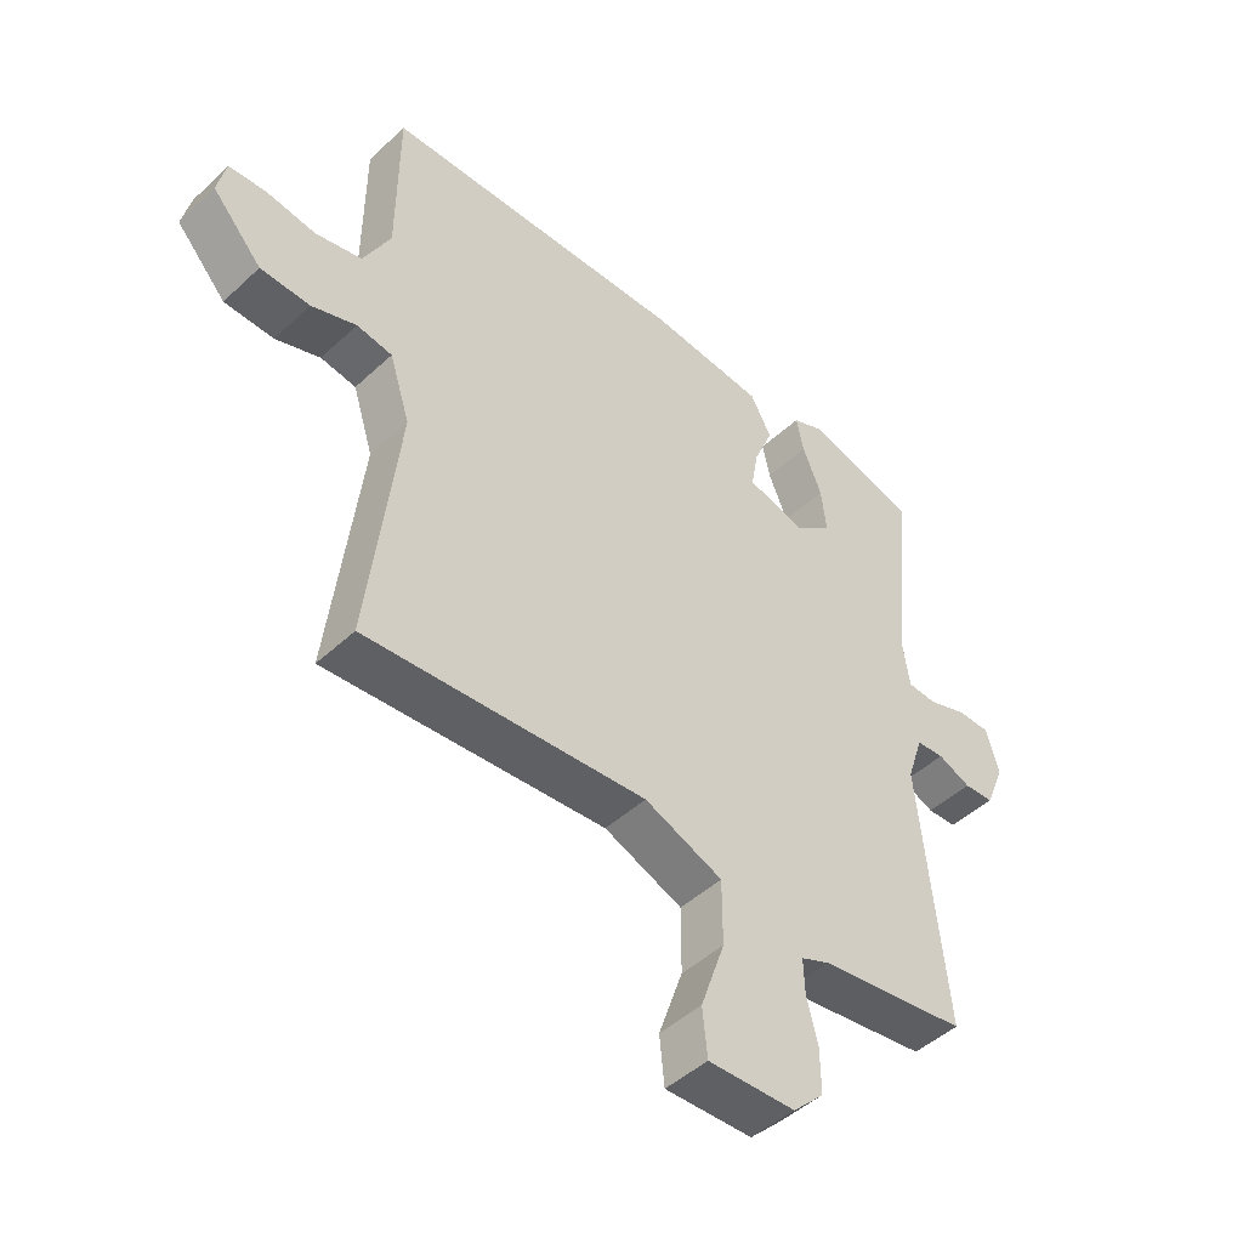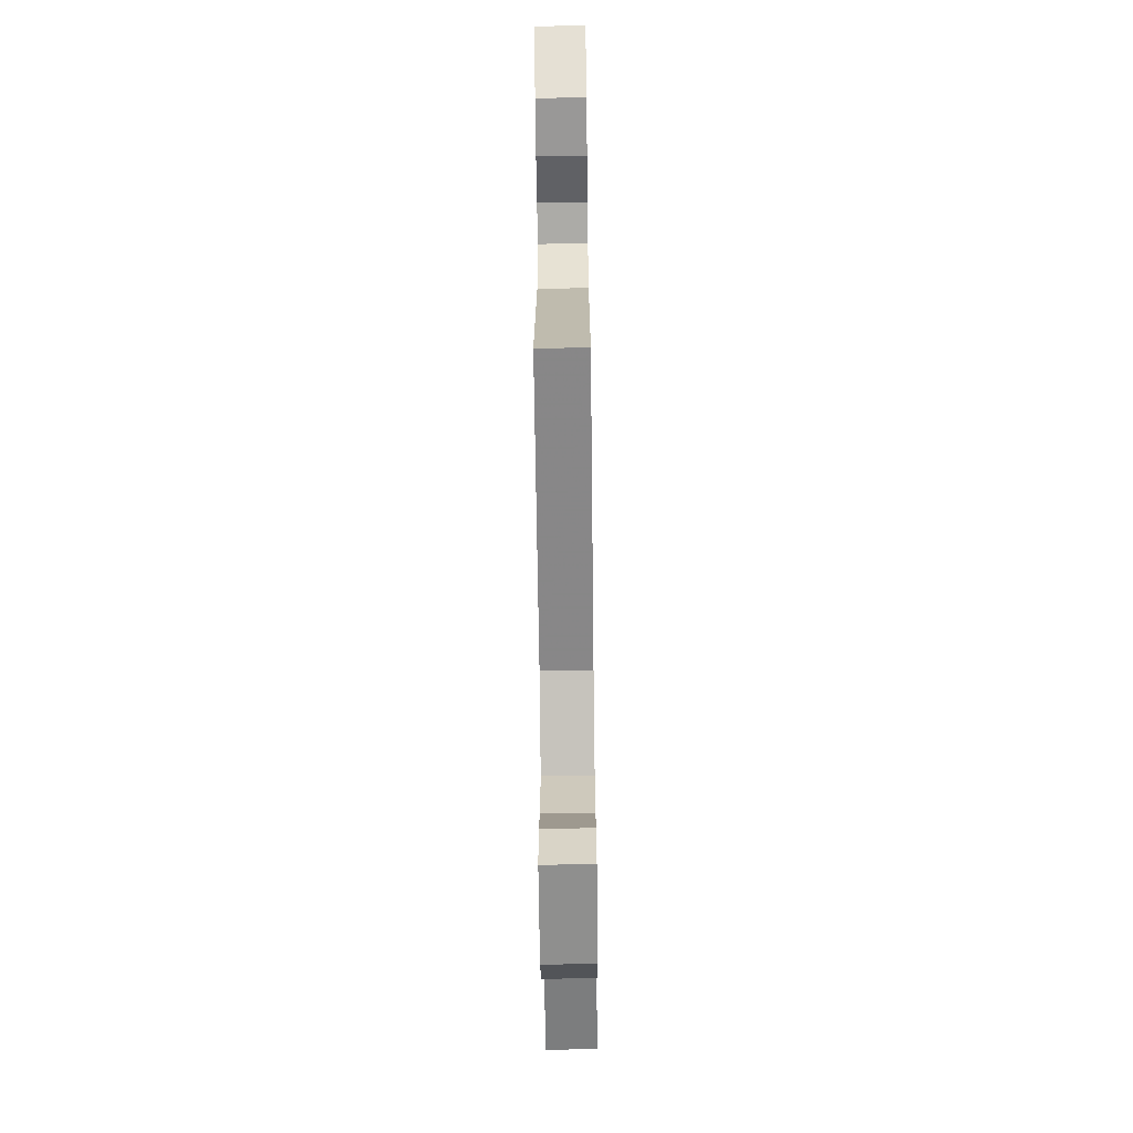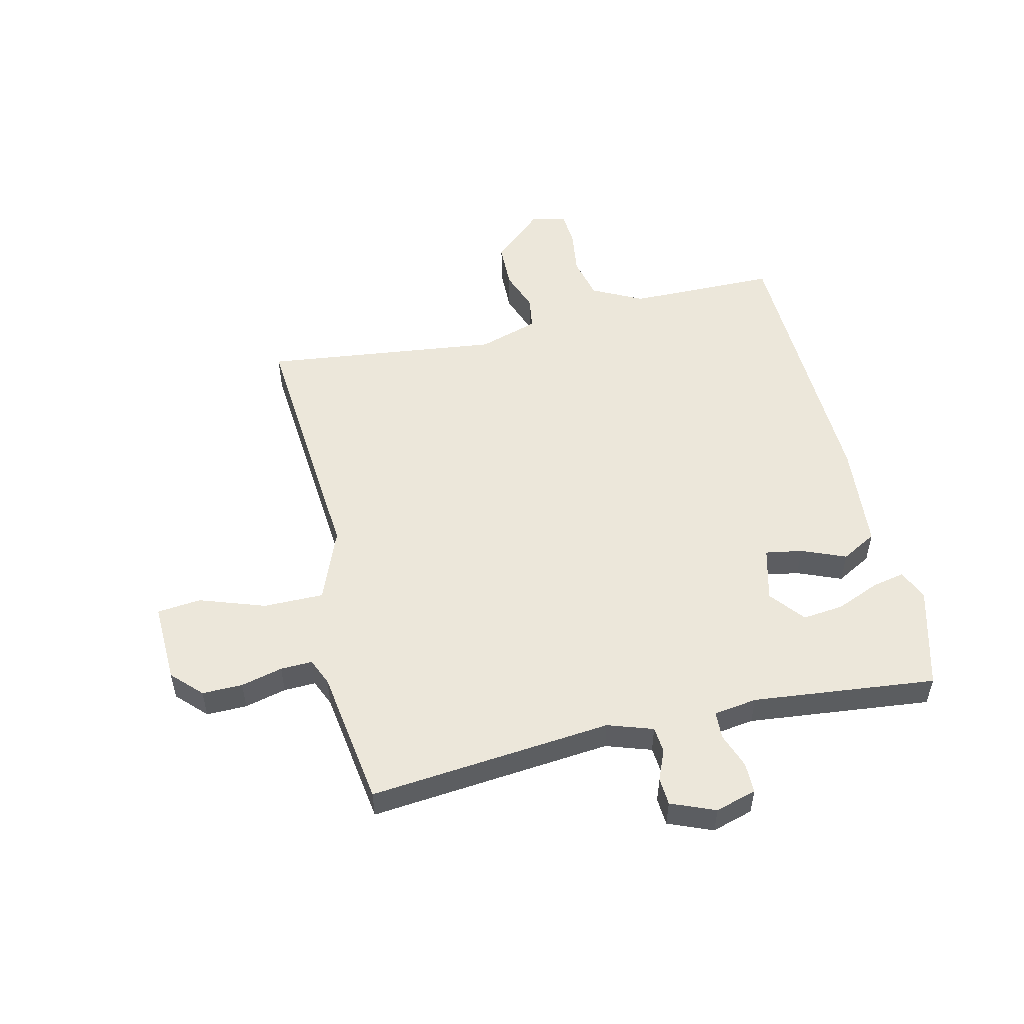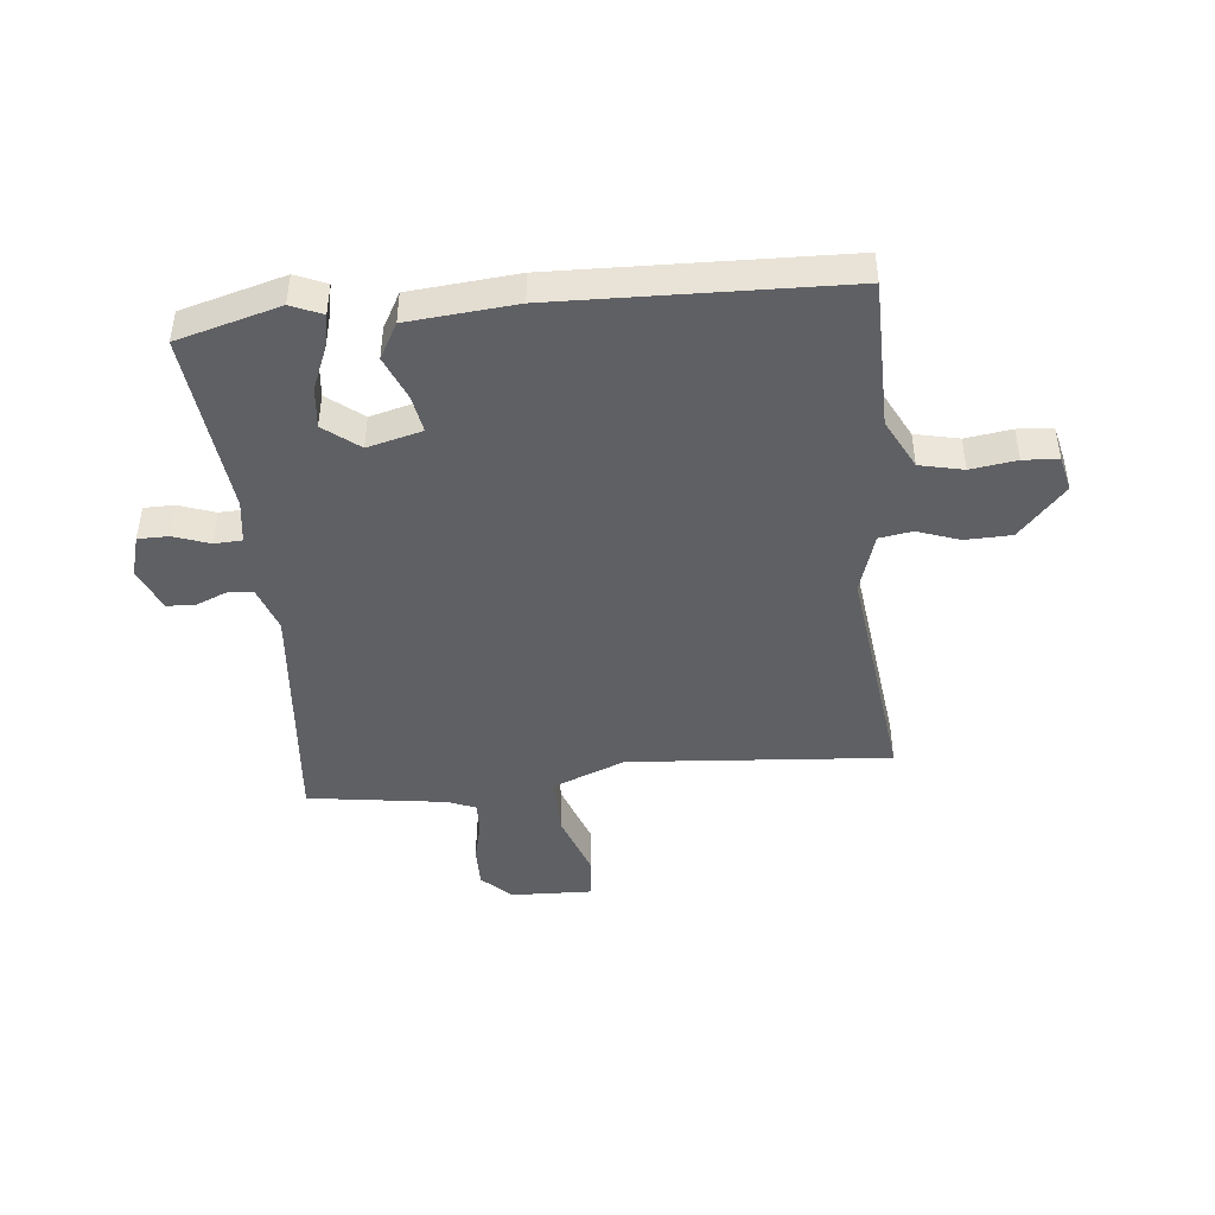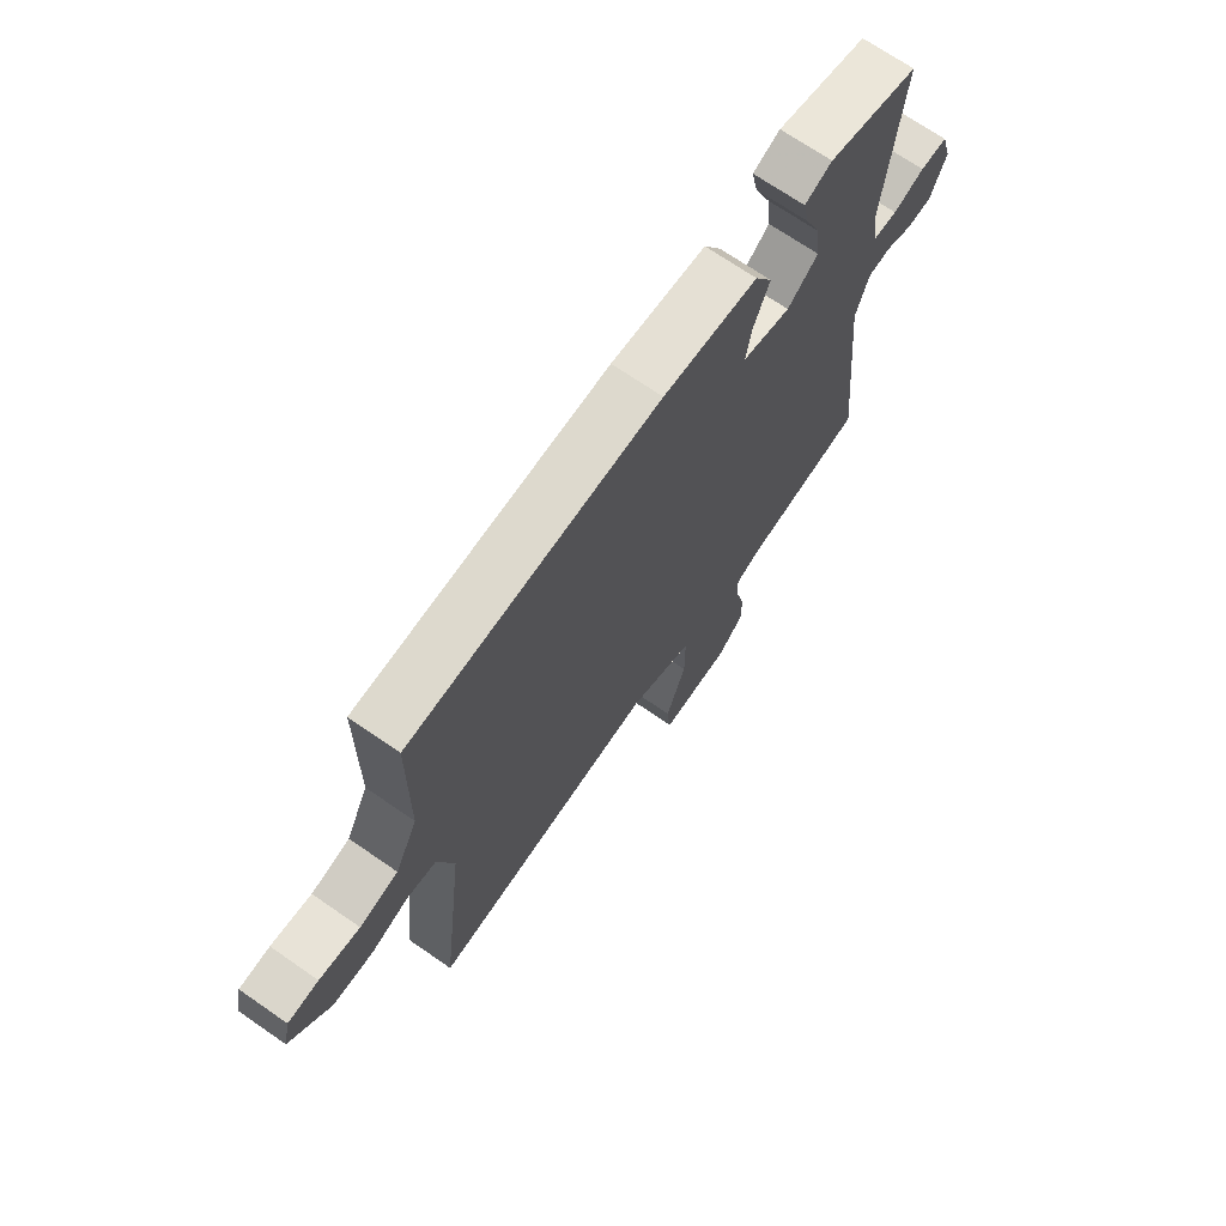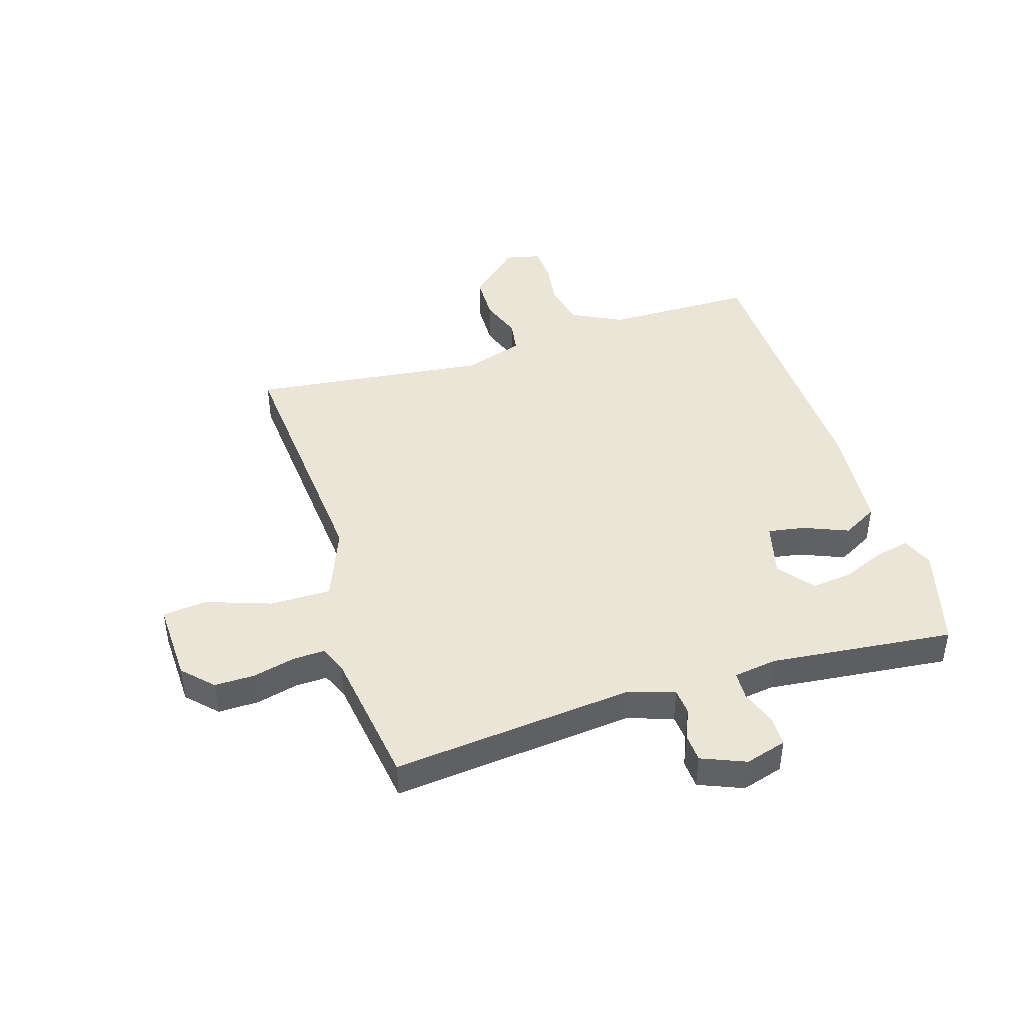
<metadata>
{"format":"obj","ext":"obj","renderer":"f3d","projection":"perspective","resolution":1024,"background":"white","views":[{"elev":-47.0,"azim":136.3,"up":"+Z"},{"elev":-67.3,"azim":90.7,"up":"+Z"},{"elev":52.6,"azim":-103.1,"up":"+Y"},{"elev":-44.8,"azim":6.0,"up":"+Y"},{"elev":70.1,"azim":124.7,"up":"+Z"},{"elev":44.0,"azim":-107.2,"up":"+Y"}]}
</metadata>
<code>
v -0.5 0.07 -0.5
v -0.458 0.07 -0.081
v -0.484 0.07 -0.003
v -0.529 0.07 0.001
v -0.582 0.07 -0.021
v -0.63 0.07 -0.018
v -0.661 0.07 0.058
v -0.64 0.07 0.129
v -0.587 0.07 0.129
v -0.526 0.07 0.107
v -0.478 0.07 0.109
v -0.467 0.07 0.184
v -0.5 0.07 0.5
v -0.323 0.07 0.548
v -0.27 0.07 0.525
v -0.282 0.07 0.468
v -0.313 0.07 0.394
v -0.321 0.07 0.323
v -0.261 0.07 0.275
v -0.167 0.07 0.299
v -0.178 0.07 0.363
v -0.209 0.07 0.439
v -0.175 0.07 0.5
v 0.01 0.07 0.516
v 0.5 0.07 0.5
v 0.502 0.07 0.243
v 0.546 0.07 0.156
v 0.621 0.07 0.139
v 0.7 0.07 0.15
v 0.76 0.07 0.146
v 0.774 0.07 0.085
v 0.694 0.07 -0.003
v 0.614 0.07 -0.005
v 0.542 0.07 0.021
v 0.485 0.07 0.012
v 0.452 0.07 -0.092
v 0.5 0.07 -0.5
v 0.05 0.07 -0.463
v -0.076 0.07 -0.513
v -0.076 0.07 -0.617
v -0.037 0.07 -0.73
v -0.045 0.07 -0.806
v -0.185 0.07 -0.801
v -0.235 0.07 -0.752
v -0.234 0.07 -0.682
v -0.216 0.07 -0.61
v -0.214 0.07 -0.555
v -0.261 0.07 -0.535
v -0.5 0 -0.5
v -0.458 0 -0.081
v -0.484 0 -0.003
v -0.529 0 0.001
v -0.582 0 -0.021
v -0.63 0 -0.018
v -0.661 0 0.058
v -0.64 0 0.129
v -0.587 0 0.129
v -0.526 0 0.107
v -0.478 0 0.109
v -0.467 0 0.184
v -0.5 0 0.5
v -0.323 0 0.548
v -0.27 0 0.525
v -0.282 0 0.468
v -0.313 0 0.394
v -0.321 0 0.323
v -0.261 0 0.275
v -0.167 0 0.299
v -0.178 0 0.363
v -0.209 0 0.439
v -0.175 0 0.5
v 0.01 0 0.516
v 0.5 0 0.5
v 0.502 0 0.243
v 0.546 0 0.156
v 0.621 0 0.139
v 0.7 0 0.15
v 0.76 0 0.146
v 0.774 0 0.085
v 0.694 0 -0.003
v 0.614 0 -0.005
v 0.542 0 0.021
v 0.485 0 0.012
v 0.452 0 -0.092
v 0.5 0 -0.5
v 0.05 0 -0.463
v -0.076 0 -0.513
v -0.076 0 -0.617
v -0.037 0 -0.73
v -0.045 0 -0.806
v -0.185 0 -0.801
v -0.235 0 -0.752
v -0.234 0 -0.682
v -0.216 0 -0.61
v -0.214 0 -0.555
v -0.261 0 -0.535
f 44 45 46
f 43 44 46
f 42 43 46
f 41 42 46
f 40 41 46
f 39 40 46 47
f 38 39 47 48
f 36 37 38
f 48 1 2
f 38 48 2
f 36 38 2
f 35 36 2
f 32 33 34
f 31 32 34
f 30 31 34
f 29 30 34
f 28 29 34
f 35 2 3
f 34 35 3
f 28 34 3
f 27 28 3
f 24 25 26
f 23 24 26
f 22 23 26
f 21 22 26
f 20 21 26 27
f 15 16 17
f 14 15 17
f 13 14 17
f 12 13 17
f 11 12 17 18
f 8 9 10
f 7 8 10
f 6 7 10
f 5 6 10
f 4 5 10
f 4 10 11
f 3 4 11
f 27 3 11
f 20 27 11
f 19 20 11
f 11 18 19
f 94 93 92
f 94 92 91
f 94 91 90
f 94 90 89
f 94 89 88
f 95 94 88 87
f 96 95 87 86
f 86 85 84
f 50 49 96
f 50 96 86
f 50 86 84
f 50 84 83
f 82 81 80
f 82 80 79
f 82 79 78
f 82 78 77
f 82 77 76
f 51 50 83
f 51 83 82
f 51 82 76
f 51 76 75
f 74 73 72
f 74 72 71
f 74 71 70
f 74 70 69
f 75 74 69 68
f 65 64 63
f 65 63 62
f 65 62 61
f 65 61 60
f 66 65 60 59
f 58 57 56
f 58 56 55
f 58 55 54
f 58 54 53
f 58 53 52
f 59 58 52
f 59 52 51
f 59 51 75
f 59 75 68
f 59 68 67
f 67 66 59
f 1 49 50 2
f 2 50 51 3
f 3 51 52 4
f 4 52 53 5
f 5 53 54 6
f 6 54 55 7
f 7 55 56 8
f 8 56 57 9
f 9 57 58 10
f 10 58 59 11
f 11 59 60 12
f 12 60 61 13
f 13 61 62 14
f 14 62 63 15
f 15 63 64 16
f 16 64 65 17
f 17 65 66 18
f 18 66 67 19
f 19 67 68 20
f 20 68 69 21
f 21 69 70 22
f 22 70 71 23
f 23 71 72 24
f 24 72 73 25
f 25 73 74 26
f 26 74 75 27
f 27 75 76 28
f 28 76 77 29
f 29 77 78 30
f 30 78 79 31
f 31 79 80 32
f 32 80 81 33
f 33 81 82 34
f 34 82 83 35
f 35 83 84 36
f 36 84 85 37
f 37 85 86 38
f 38 86 87 39
f 39 87 88 40
f 40 88 89 41
f 41 89 90 42
f 42 90 91 43
f 43 91 92 44
f 44 92 93 45
f 45 93 94 46
f 46 94 95 47
f 47 95 96 48
f 48 96 49 1

</code>
